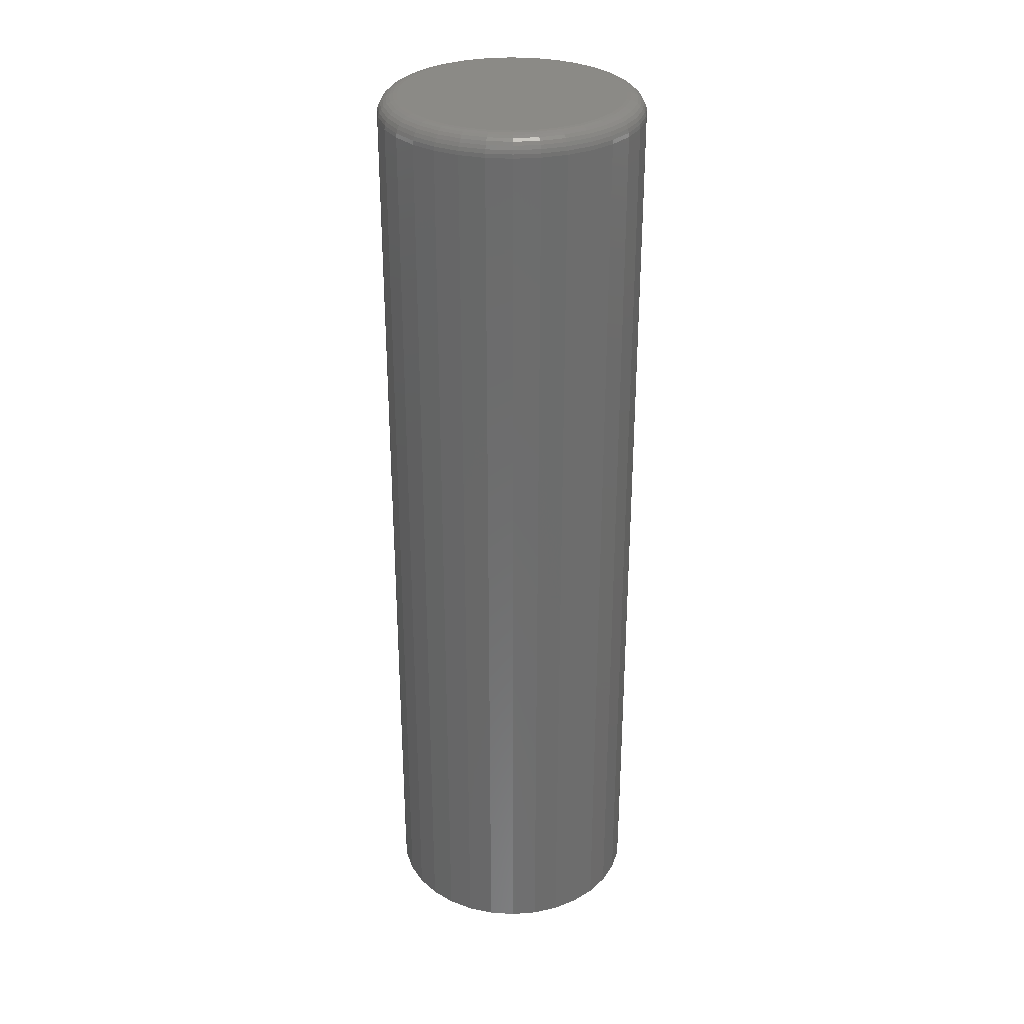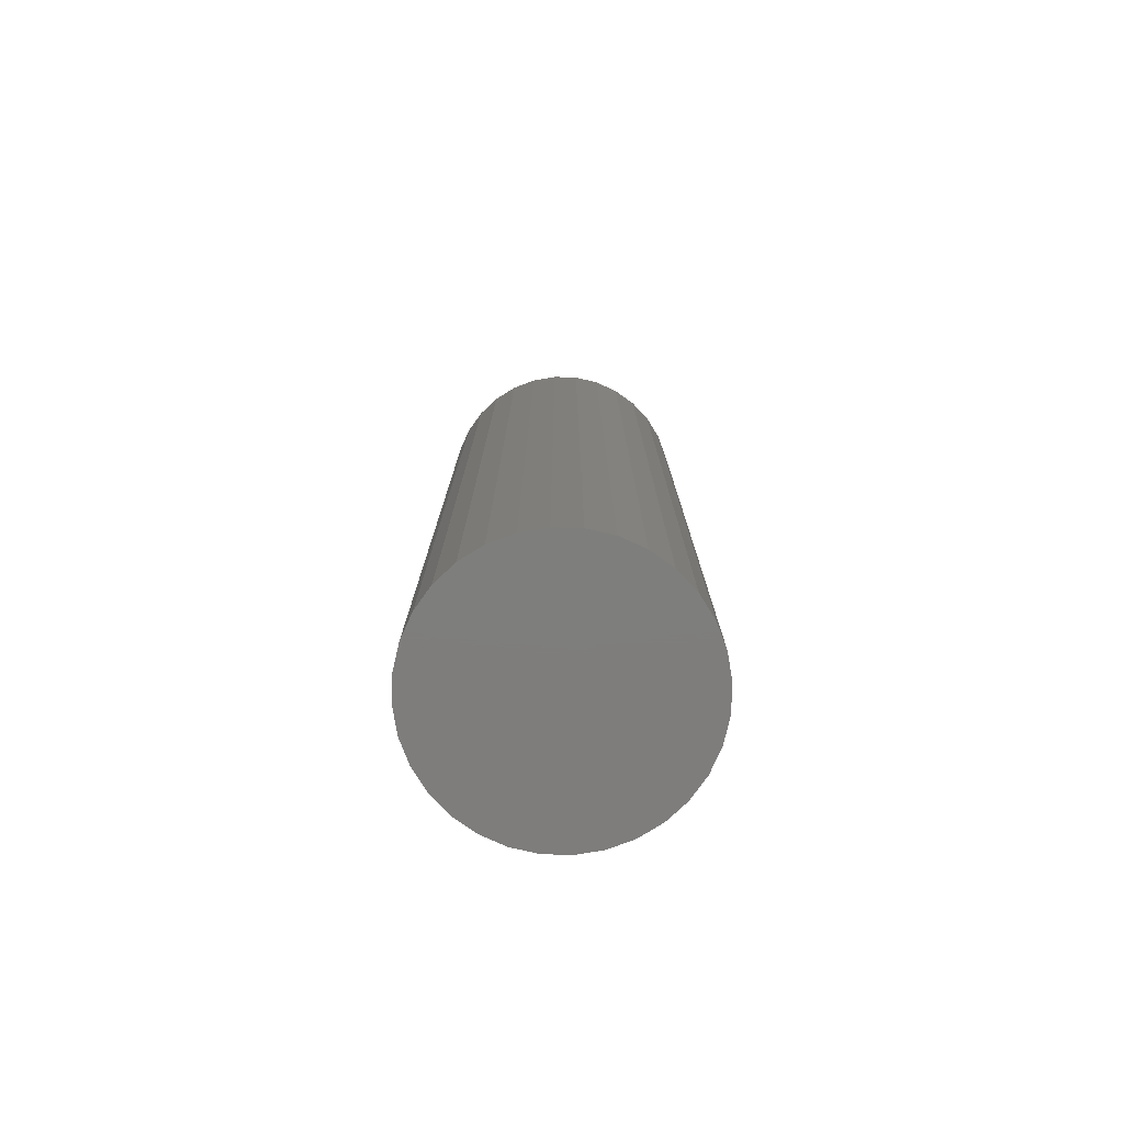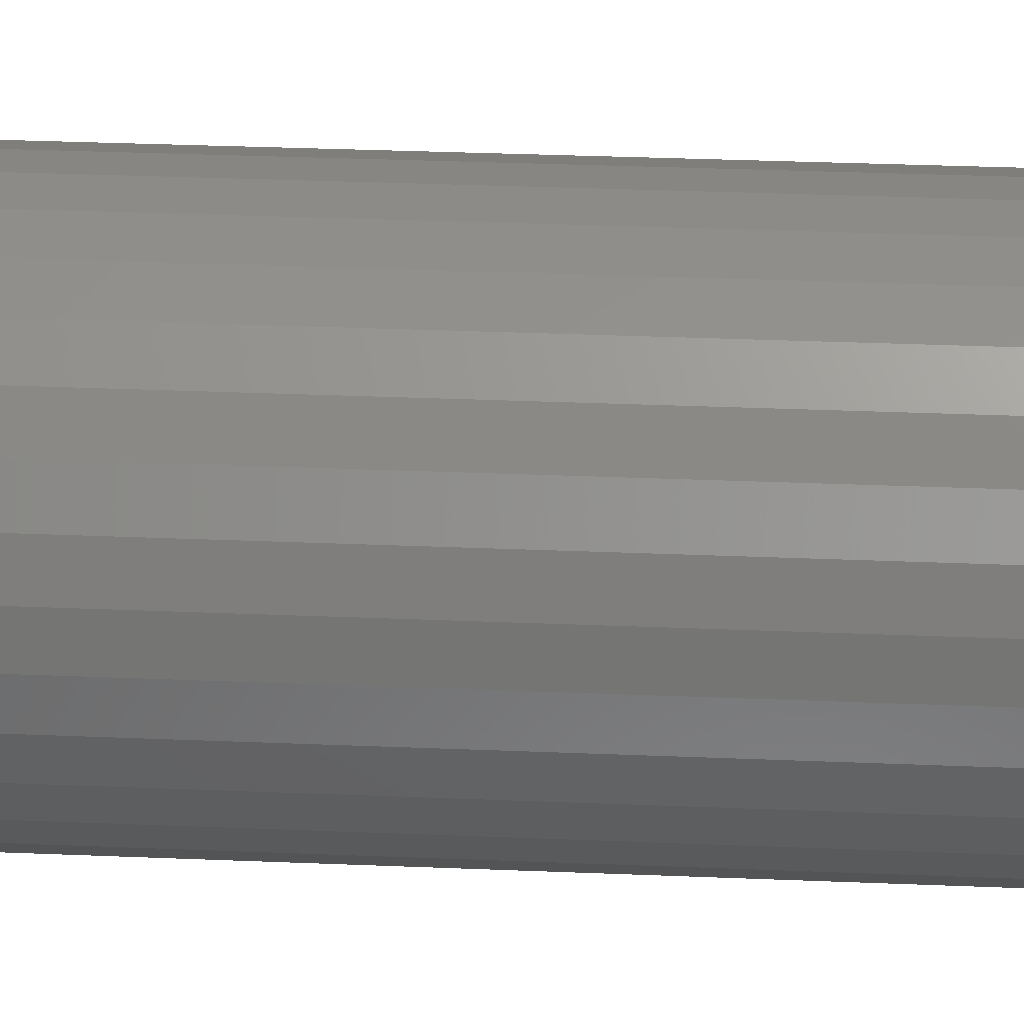
<metadata>
{"format":"stl","ext":"stl","renderer":"f3d","projection":"perspective","resolution":1024,"background":"white","views":[{"elev":31.0,"azim":-90.5,"up":"+Z"},{"elev":-77.6,"azim":37.6,"up":"+Z"},{"elev":28.0,"azim":93.8,"up":"+Y"}]}
</metadata>
<code>
# stl→obj: 320 verts, 636 faces
v -0.01396 0.4329 0.75
v 0.02054 0.4329 0.75
v 0.003289 0.4346 0.75
v -0.03054 0.4279 0.75
v 0.03712 0.4279 0.75
v -0.04583 0.4197 0.75
v 0.0524 0.4197 0.75
v -0.05922 0.4087 0.75
v 0.0658 0.4087 0.75
v 0.0658 0.2837 0.75
v -0.04583 0.2727 0.75
v 0.0524 0.2727 0.75
v -0.03054 0.2645 0.75
v 0.03712 0.2645 0.75
v -0.01396 0.2595 0.75
v 0.02054 0.2595 0.75
v 0.003289 0.2578 0.75
v 0.0768 0.3953 0.75
v -0.07022 0.3953 0.75
v 0.08496 0.38 0.75
v -0.07839 0.38 0.75
v 0.09 0.3635 0.75
v -0.08342 0.3635 0.75
v 0.09169 0.3462 0.75
v -0.08512 0.3462 0.75
v 0.09 0.329 0.75
v -0.08342 0.329 0.75
v 0.08496 0.3124 0.75
v -0.07839 0.3124 0.75
v 0.0768 0.2971 0.75
v -0.07022 0.2971 0.75
v -0.05922 0.2837 0.75
v 0.1073 0.3462 0
v 0.1073 0.3462 0.7344
v 0.1053 0.3259 0
v 0.1053 0.3259 0.7344
v 0.0994 0.3064 0
v 0.0994 0.3064 0.7344
v 0.08979 0.2884 0
v 0.08979 0.2884 0.7344
v 0.07685 0.2727 0
v 0.07685 0.2727 0.7344
v 0.06109 0.2597 0
v 0.06109 0.2597 0.7344
v 0.0431 0.2501 0
v 0.0431 0.2501 0.7344
v 0.02358 0.2442 0
v 0.02358 0.2442 0.7344
v 0.003289 0.2422 0
v 0.003289 0.2422 0.7344
v -0.01701 0.2442 0
v -0.01701 0.2442 0.7344
v -0.03652 0.2501 0
v -0.03652 0.2501 0.7344
v -0.05451 0.2597 0
v -0.05451 0.2597 0.7344
v -0.07027 0.2727 0
v -0.07027 0.2727 0.7344
v -0.08321 0.2884 0
v -0.08321 0.2884 0.7344
v -0.09282 0.3064 0
v -0.09282 0.3064 0.7344
v -0.09874 0.3259 0
v -0.09874 0.3259 0.7344
v -0.1007 0.3462 0
v -0.1007 0.3462 0.7344
v -0.09874 0.3665 0
v -0.09874 0.3665 0.7344
v -0.09282 0.386 0
v -0.09282 0.386 0.7344
v -0.08321 0.404 0
v -0.08321 0.404 0.7344
v -0.07027 0.4198 0
v -0.07027 0.4198 0.7344
v -0.05451 0.4327 0
v -0.05451 0.4327 0.7344
v -0.03652 0.4423 0
v -0.03652 0.4423 0.7344
v -0.01701 0.4482 0
v -0.01701 0.4482 0.7344
v 0.003289 0.4502 0
v 0.003289 0.4502 0.7344
v 0.02358 0.4482 0
v 0.02358 0.4482 0.7344
v 0.0431 0.4423 0
v 0.0431 0.4423 0.7344
v 0.06109 0.4327 0
v 0.06109 0.4327 0.7344
v 0.07685 0.4198 0
v 0.07685 0.4198 0.7344
v 0.08979 0.404 0
v 0.08979 0.404 0.7344
v 0.0994 0.386 0
v 0.0994 0.386 0.7344
v 0.1053 0.3665 0
v 0.1053 0.3665 0.7344
v -0.08816 0.3462 0.7497
v -0.08641 0.3641 0.7497
v -0.09109 0.3462 0.7488
v -0.08928 0.3646 0.7488
v -0.0938 0.3462 0.7474
v -0.09193 0.3652 0.7474
v -0.09616 0.3462 0.7454
v -0.09425 0.3656 0.7454
v -0.09811 0.3462 0.7431
v -0.09616 0.366 0.7431
v -0.09955 0.3462 0.7404
v -0.09757 0.3663 0.7404
v -0.1004 0.3462 0.7374
v -0.09845 0.3665 0.7374
v 0.09299 0.3641 0.7497
v 0.09474 0.3462 0.7497
v 0.09586 0.3646 0.7488
v 0.09767 0.3462 0.7488
v 0.09851 0.3652 0.7474
v 0.1004 0.3462 0.7474
v 0.1008 0.3656 0.7454
v 0.1027 0.3462 0.7454
v 0.1027 0.366 0.7431
v 0.1047 0.3462 0.7431
v 0.1042 0.3663 0.7404
v 0.1061 0.3462 0.7404
v 0.105 0.3665 0.7374
v 0.107 0.3462 0.7374
v 0.08778 0.3812 0.7497
v 0.09049 0.3823 0.7488
v 0.09298 0.3834 0.7474
v 0.09517 0.3843 0.7454
v 0.09697 0.385 0.7431
v 0.0983 0.3856 0.7404
v 0.09912 0.3859 0.7374
v 0.07933 0.397 0.7497
v 0.08177 0.3987 0.7488
v 0.08401 0.4002 0.7474
v 0.08598 0.4015 0.7454
v 0.0876 0.4025 0.7431
v 0.0888 0.4034 0.7404
v 0.08954 0.4038 0.7374
v 0.06796 0.4109 0.7497
v 0.07003 0.413 0.7488
v 0.07194 0.4149 0.7474
v 0.07361 0.4165 0.7454
v 0.07499 0.4179 0.7431
v 0.07601 0.4189 0.7404
v 0.07664 0.4196 0.7374
v 0.0541 0.4223 0.7497
v 0.05573 0.4247 0.7488
v 0.05723 0.4269 0.7474
v 0.05854 0.4289 0.7454
v 0.05962 0.4305 0.7431
v 0.06042 0.4317 0.7404
v 0.06092 0.4325 0.7374
v 0.03829 0.4307 0.7497
v 0.03941 0.4334 0.7488
v 0.04044 0.4359 0.7474
v 0.04135 0.4381 0.7454
v 0.04209 0.4399 0.7431
v 0.04264 0.4412 0.7404
v 0.04298 0.4421 0.7374
v 0.02113 0.4359 0.7497
v 0.0217 0.4388 0.7488
v 0.02223 0.4414 0.7474
v 0.02269 0.4438 0.7454
v 0.02307 0.4457 0.7431
v 0.02335 0.4471 0.7404
v 0.02353 0.448 0.7374
v 0.003289 0.4377 0.7497
v 0.003289 0.4406 0.7488
v 0.003289 0.4433 0.7474
v 0.003289 0.4457 0.7454
v 0.003289 0.4476 0.7431
v 0.003289 0.4491 0.7404
v 0.003289 0.4499 0.7374
v -0.01455 0.4359 0.7497
v -0.01512 0.4388 0.7488
v -0.01565 0.4414 0.7474
v -0.01611 0.4438 0.7454
v -0.01649 0.4457 0.7431
v -0.01677 0.4471 0.7404
v -0.01695 0.448 0.7374
v -0.03171 0.4307 0.7497
v -0.03283 0.4334 0.7488
v -0.03386 0.4359 0.7474
v -0.03477 0.4381 0.7454
v -0.03551 0.4399 0.7431
v -0.03607 0.4412 0.7404
v -0.03641 0.4421 0.7374
v -0.04752 0.4223 0.7497
v -0.04915 0.4247 0.7488
v -0.05065 0.4269 0.7474
v -0.05196 0.4289 0.7454
v -0.05304 0.4305 0.7431
v -0.05385 0.4317 0.7404
v -0.05434 0.4325 0.7374
v -0.06138 0.4109 0.7497
v -0.06345 0.413 0.7488
v -0.06536 0.4149 0.7474
v -0.06703 0.4165 0.7454
v -0.06841 0.4179 0.7431
v -0.06943 0.4189 0.7404
v -0.07006 0.4196 0.7374
v -0.07275 0.397 0.7497
v -0.07519 0.3987 0.7488
v -0.07743 0.4002 0.7474
v -0.0794 0.4015 0.7454
v -0.08102 0.4025 0.7431
v -0.08222 0.4034 0.7404
v -0.08296 0.4038 0.7374
v -0.0812 0.3812 0.7497
v -0.08391 0.3823 0.7488
v -0.08641 0.3834 0.7474
v -0.08859 0.3843 0.7454
v -0.09039 0.385 0.7431
v -0.09172 0.3856 0.7404
v -0.09254 0.3859 0.7374
v 0.09299 0.3284 0.7497
v 0.09586 0.3278 0.7488
v 0.09851 0.3273 0.7474
v 0.1008 0.3268 0.7454
v 0.1027 0.3264 0.7431
v 0.1042 0.3262 0.7404
v 0.105 0.326 0.7374
v -0.08641 0.3284 0.7497
v -0.08928 0.3278 0.7488
v -0.09193 0.3273 0.7474
v -0.09425 0.3268 0.7454
v -0.09616 0.3264 0.7431
v -0.09757 0.3262 0.7404
v -0.09845 0.326 0.7374
v -0.0812 0.3112 0.7497
v -0.08391 0.3101 0.7488
v -0.08641 0.3091 0.7474
v -0.08859 0.3082 0.7454
v -0.09039 0.3074 0.7431
v -0.09172 0.3069 0.7404
v -0.09254 0.3065 0.7374
v -0.07275 0.2954 0.7497
v -0.07519 0.2938 0.7488
v -0.07743 0.2923 0.7474
v -0.0794 0.291 0.7454
v -0.08102 0.2899 0.7431
v -0.08222 0.2891 0.7404
v -0.08296 0.2886 0.7374
v -0.06138 0.2816 0.7497
v -0.06345 0.2795 0.7488
v -0.06536 0.2776 0.7474
v -0.06703 0.2759 0.7454
v -0.06841 0.2745 0.7431
v -0.06943 0.2735 0.7404
v -0.07006 0.2729 0.7374
v -0.04752 0.2702 0.7497
v -0.04915 0.2677 0.7488
v -0.05065 0.2655 0.7474
v -0.05196 0.2635 0.7454
v -0.05304 0.2619 0.7431
v -0.05385 0.2607 0.7404
v -0.05434 0.26 0.7374
v -0.03171 0.2617 0.7497
v -0.03283 0.259 0.7488
v -0.03386 0.2565 0.7474
v -0.03477 0.2543 0.7454
v -0.03551 0.2525 0.7431
v -0.03607 0.2512 0.7404
v -0.03641 0.2504 0.7374
v -0.01455 0.2565 0.7497
v -0.01512 0.2536 0.7488
v -0.01565 0.251 0.7474
v -0.01611 0.2487 0.7454
v -0.01649 0.2468 0.7431
v -0.01677 0.2454 0.7404
v -0.01695 0.2445 0.7374
v 0.003289 0.2548 0.7497
v 0.003289 0.2518 0.7488
v 0.003289 0.2491 0.7474
v 0.003289 0.2468 0.7454
v 0.003289 0.2448 0.7431
v 0.003289 0.2434 0.7404
v 0.003289 0.2425 0.7374
v 0.02113 0.2565 0.7497
v 0.0217 0.2536 0.7488
v 0.02223 0.251 0.7474
v 0.02269 0.2487 0.7454
v 0.02307 0.2468 0.7431
v 0.02335 0.2454 0.7404
v 0.02353 0.2445 0.7374
v 0.03829 0.2617 0.7497
v 0.03941 0.259 0.7488
v 0.04044 0.2565 0.7474
v 0.04135 0.2543 0.7454
v 0.04209 0.2525 0.7431
v 0.04264 0.2512 0.7404
v 0.04298 0.2504 0.7374
v 0.0541 0.2702 0.7497
v 0.05573 0.2677 0.7488
v 0.05723 0.2655 0.7474
v 0.05854 0.2635 0.7454
v 0.05962 0.2619 0.7431
v 0.06042 0.2607 0.7404
v 0.06092 0.26 0.7374
v 0.06796 0.2816 0.7497
v 0.07003 0.2795 0.7488
v 0.07194 0.2776 0.7474
v 0.07361 0.2759 0.7454
v 0.07499 0.2745 0.7431
v 0.07601 0.2735 0.7404
v 0.07664 0.2729 0.7374
v 0.07933 0.2954 0.7497
v 0.08177 0.2938 0.7488
v 0.08401 0.2923 0.7474
v 0.08598 0.291 0.7454
v 0.0876 0.2899 0.7431
v 0.0888 0.2891 0.7404
v 0.08954 0.2886 0.7374
v 0.08778 0.3112 0.7497
v 0.09049 0.3101 0.7488
v 0.09298 0.3091 0.7474
v 0.09517 0.3082 0.7454
v 0.09697 0.3074 0.7431
v 0.0983 0.3069 0.7404
v 0.09912 0.3065 0.7374
f 1 2 3
f 2 1 4
f 2 4 5
f 5 4 6
f 5 6 7
f 7 6 8
f 7 8 9
f 10 11 12
f 12 11 13
f 12 13 14
f 14 13 15
f 14 15 16
f 16 15 17
f 9 8 18
f 18 8 19
f 18 19 20
f 20 19 21
f 20 21 22
f 22 21 23
f 22 23 24
f 24 23 25
f 24 25 26
f 26 25 27
f 26 27 28
f 28 27 29
f 28 29 30
f 30 29 31
f 30 31 10
f 10 31 32
f 10 32 11
f 33 34 35
f 35 34 36
f 35 36 37
f 37 36 38
f 37 38 39
f 39 38 40
f 39 40 41
f 41 40 42
f 41 42 43
f 43 42 44
f 43 44 45
f 45 44 46
f 45 46 47
f 47 46 48
f 47 48 49
f 49 48 50
f 49 50 51
f 51 50 52
f 51 52 53
f 53 52 54
f 53 54 55
f 55 54 56
f 55 56 57
f 57 56 58
f 57 58 59
f 59 58 60
f 59 60 61
f 61 60 62
f 61 62 63
f 63 62 64
f 63 64 65
f 65 64 66
f 65 66 67
f 67 66 68
f 67 68 69
f 69 68 70
f 69 70 71
f 71 70 72
f 71 72 73
f 73 72 74
f 73 74 75
f 75 74 76
f 75 76 77
f 77 76 78
f 77 78 79
f 79 78 80
f 79 80 81
f 81 80 82
f 81 82 83
f 83 82 84
f 83 84 85
f 85 84 86
f 85 86 87
f 87 86 88
f 87 88 89
f 89 88 90
f 89 90 91
f 91 90 92
f 91 92 93
f 93 92 94
f 93 94 95
f 95 94 96
f 95 96 33
f 33 96 34
f 25 23 97
f 97 23 98
f 97 98 99
f 99 98 100
f 99 100 101
f 101 100 102
f 101 102 103
f 103 102 104
f 103 104 105
f 105 104 106
f 105 106 107
f 107 106 108
f 107 108 109
f 109 108 110
f 109 110 66
f 66 110 68
f 22 24 111
f 111 24 112
f 111 112 113
f 113 112 114
f 113 114 115
f 115 114 116
f 115 116 117
f 117 116 118
f 117 118 119
f 119 118 120
f 119 120 121
f 121 120 122
f 121 122 123
f 123 122 124
f 123 124 96
f 96 124 34
f 20 22 125
f 125 22 111
f 125 111 126
f 126 111 113
f 126 113 127
f 127 113 115
f 127 115 128
f 128 115 117
f 128 117 129
f 129 117 119
f 129 119 130
f 130 119 121
f 130 121 131
f 131 121 123
f 131 123 94
f 94 123 96
f 18 20 132
f 132 20 125
f 132 125 133
f 133 125 126
f 133 126 134
f 134 126 127
f 134 127 135
f 135 127 128
f 135 128 136
f 136 128 129
f 136 129 137
f 137 129 130
f 137 130 138
f 138 130 131
f 138 131 92
f 92 131 94
f 9 18 139
f 139 18 132
f 139 132 140
f 140 132 133
f 140 133 141
f 141 133 134
f 141 134 142
f 142 134 135
f 142 135 143
f 143 135 136
f 143 136 144
f 144 136 137
f 144 137 145
f 145 137 138
f 145 138 90
f 90 138 92
f 7 9 146
f 146 9 139
f 146 139 147
f 147 139 140
f 147 140 148
f 148 140 141
f 148 141 149
f 149 141 142
f 149 142 150
f 150 142 143
f 150 143 151
f 151 143 144
f 151 144 152
f 152 144 145
f 152 145 88
f 88 145 90
f 5 7 153
f 153 7 146
f 153 146 154
f 154 146 147
f 154 147 155
f 155 147 148
f 155 148 156
f 156 148 149
f 156 149 157
f 157 149 150
f 157 150 158
f 158 150 151
f 158 151 159
f 159 151 152
f 159 152 86
f 86 152 88
f 2 5 160
f 160 5 153
f 160 153 161
f 161 153 154
f 161 154 162
f 162 154 155
f 162 155 163
f 163 155 156
f 163 156 164
f 164 156 157
f 164 157 165
f 165 157 158
f 165 158 166
f 166 158 159
f 166 159 84
f 84 159 86
f 3 2 167
f 167 2 160
f 167 160 168
f 168 160 161
f 168 161 169
f 169 161 162
f 169 162 170
f 170 162 163
f 170 163 171
f 171 163 164
f 171 164 172
f 172 164 165
f 172 165 173
f 173 165 166
f 173 166 82
f 82 166 84
f 1 3 174
f 174 3 167
f 174 167 175
f 175 167 168
f 175 168 176
f 176 168 169
f 176 169 177
f 177 169 170
f 177 170 178
f 178 170 171
f 178 171 179
f 179 171 172
f 179 172 180
f 180 172 173
f 180 173 80
f 80 173 82
f 4 1 181
f 181 1 174
f 181 174 182
f 182 174 175
f 182 175 183
f 183 175 176
f 183 176 184
f 184 176 177
f 184 177 185
f 185 177 178
f 185 178 186
f 186 178 179
f 186 179 187
f 187 179 180
f 187 180 78
f 78 180 80
f 6 4 188
f 188 4 181
f 188 181 189
f 189 181 182
f 189 182 190
f 190 182 183
f 190 183 191
f 191 183 184
f 191 184 192
f 192 184 185
f 192 185 193
f 193 185 186
f 193 186 194
f 194 186 187
f 194 187 76
f 76 187 78
f 8 6 195
f 195 6 188
f 195 188 196
f 196 188 189
f 196 189 197
f 197 189 190
f 197 190 198
f 198 190 191
f 198 191 199
f 199 191 192
f 199 192 200
f 200 192 193
f 200 193 201
f 201 193 194
f 201 194 74
f 74 194 76
f 19 8 202
f 202 8 195
f 202 195 203
f 203 195 196
f 203 196 204
f 204 196 197
f 204 197 205
f 205 197 198
f 205 198 206
f 206 198 199
f 206 199 207
f 207 199 200
f 207 200 208
f 208 200 201
f 208 201 72
f 72 201 74
f 21 19 209
f 209 19 202
f 209 202 210
f 210 202 203
f 210 203 211
f 211 203 204
f 211 204 212
f 212 204 205
f 212 205 213
f 213 205 206
f 213 206 214
f 214 206 207
f 214 207 215
f 215 207 208
f 215 208 70
f 70 208 72
f 23 21 98
f 98 21 209
f 98 209 100
f 100 209 210
f 100 210 102
f 102 210 211
f 102 211 104
f 104 211 212
f 104 212 106
f 106 212 213
f 106 213 108
f 108 213 214
f 108 214 110
f 110 214 215
f 110 215 68
f 68 215 70
f 24 26 112
f 112 26 216
f 112 216 114
f 114 216 217
f 114 217 116
f 116 217 218
f 116 218 118
f 118 218 219
f 118 219 120
f 120 219 220
f 120 220 122
f 122 220 221
f 122 221 124
f 124 221 222
f 124 222 34
f 34 222 36
f 27 25 223
f 223 25 97
f 223 97 224
f 224 97 99
f 224 99 225
f 225 99 101
f 225 101 226
f 226 101 103
f 226 103 227
f 227 103 105
f 227 105 228
f 228 105 107
f 228 107 229
f 229 107 109
f 229 109 64
f 64 109 66
f 29 27 230
f 230 27 223
f 230 223 231
f 231 223 224
f 231 224 232
f 232 224 225
f 232 225 233
f 233 225 226
f 233 226 234
f 234 226 227
f 234 227 235
f 235 227 228
f 235 228 236
f 236 228 229
f 236 229 62
f 62 229 64
f 31 29 237
f 237 29 230
f 237 230 238
f 238 230 231
f 238 231 239
f 239 231 232
f 239 232 240
f 240 232 233
f 240 233 241
f 241 233 234
f 241 234 242
f 242 234 235
f 242 235 243
f 243 235 236
f 243 236 60
f 60 236 62
f 32 31 244
f 244 31 237
f 244 237 245
f 245 237 238
f 245 238 246
f 246 238 239
f 246 239 247
f 247 239 240
f 247 240 248
f 248 240 241
f 248 241 249
f 249 241 242
f 249 242 250
f 250 242 243
f 250 243 58
f 58 243 60
f 11 32 251
f 251 32 244
f 251 244 252
f 252 244 245
f 252 245 253
f 253 245 246
f 253 246 254
f 254 246 247
f 254 247 255
f 255 247 248
f 255 248 256
f 256 248 249
f 256 249 257
f 257 249 250
f 257 250 56
f 56 250 58
f 13 11 258
f 258 11 251
f 258 251 259
f 259 251 252
f 259 252 260
f 260 252 253
f 260 253 261
f 261 253 254
f 261 254 262
f 262 254 255
f 262 255 263
f 263 255 256
f 263 256 264
f 264 256 257
f 264 257 54
f 54 257 56
f 15 13 265
f 265 13 258
f 265 258 266
f 266 258 259
f 266 259 267
f 267 259 260
f 267 260 268
f 268 260 261
f 268 261 269
f 269 261 262
f 269 262 270
f 270 262 263
f 270 263 271
f 271 263 264
f 271 264 52
f 52 264 54
f 17 15 272
f 272 15 265
f 272 265 273
f 273 265 266
f 273 266 274
f 274 266 267
f 274 267 275
f 275 267 268
f 275 268 276
f 276 268 269
f 276 269 277
f 277 269 270
f 277 270 278
f 278 270 271
f 278 271 50
f 50 271 52
f 16 17 279
f 279 17 272
f 279 272 280
f 280 272 273
f 280 273 281
f 281 273 274
f 281 274 282
f 282 274 275
f 282 275 283
f 283 275 276
f 283 276 284
f 284 276 277
f 284 277 285
f 285 277 278
f 285 278 48
f 48 278 50
f 14 16 286
f 286 16 279
f 286 279 287
f 287 279 280
f 287 280 288
f 288 280 281
f 288 281 289
f 289 281 282
f 289 282 290
f 290 282 283
f 290 283 291
f 291 283 284
f 291 284 292
f 292 284 285
f 292 285 46
f 46 285 48
f 12 14 293
f 293 14 286
f 293 286 294
f 294 286 287
f 294 287 295
f 295 287 288
f 295 288 296
f 296 288 289
f 296 289 297
f 297 289 290
f 297 290 298
f 298 290 291
f 298 291 299
f 299 291 292
f 299 292 44
f 44 292 46
f 10 12 300
f 300 12 293
f 300 293 301
f 301 293 294
f 301 294 302
f 302 294 295
f 302 295 303
f 303 295 296
f 303 296 304
f 304 296 297
f 304 297 305
f 305 297 298
f 305 298 306
f 306 298 299
f 306 299 42
f 42 299 44
f 30 10 307
f 307 10 300
f 307 300 308
f 308 300 301
f 308 301 309
f 309 301 302
f 309 302 310
f 310 302 303
f 310 303 311
f 311 303 304
f 311 304 312
f 312 304 305
f 312 305 313
f 313 305 306
f 313 306 40
f 40 306 42
f 28 30 314
f 314 30 307
f 314 307 315
f 315 307 308
f 315 308 316
f 316 308 309
f 316 309 317
f 317 309 310
f 317 310 318
f 318 310 311
f 318 311 319
f 319 311 312
f 319 312 320
f 320 312 313
f 320 313 38
f 38 313 40
f 26 28 216
f 216 28 314
f 216 314 217
f 217 314 315
f 217 315 218
f 218 315 316
f 218 316 219
f 219 316 317
f 219 317 220
f 220 317 318
f 220 318 221
f 221 318 319
f 221 319 222
f 222 319 320
f 222 320 36
f 36 320 38
f 81 83 79
f 77 79 83
f 85 77 83
f 75 77 85
f 87 75 85
f 45 53 43
f 51 53 45
f 47 51 45
f 49 51 47
f 53 55 43
f 43 55 57
f 43 57 41
f 41 57 59
f 41 59 39
f 39 59 61
f 39 61 37
f 37 61 63
f 37 63 35
f 35 63 65
f 35 65 33
f 33 65 67
f 33 67 95
f 95 67 69
f 95 69 93
f 93 69 71
f 93 71 91
f 91 71 73
f 91 73 89
f 89 73 75
f 89 75 87

</code>
